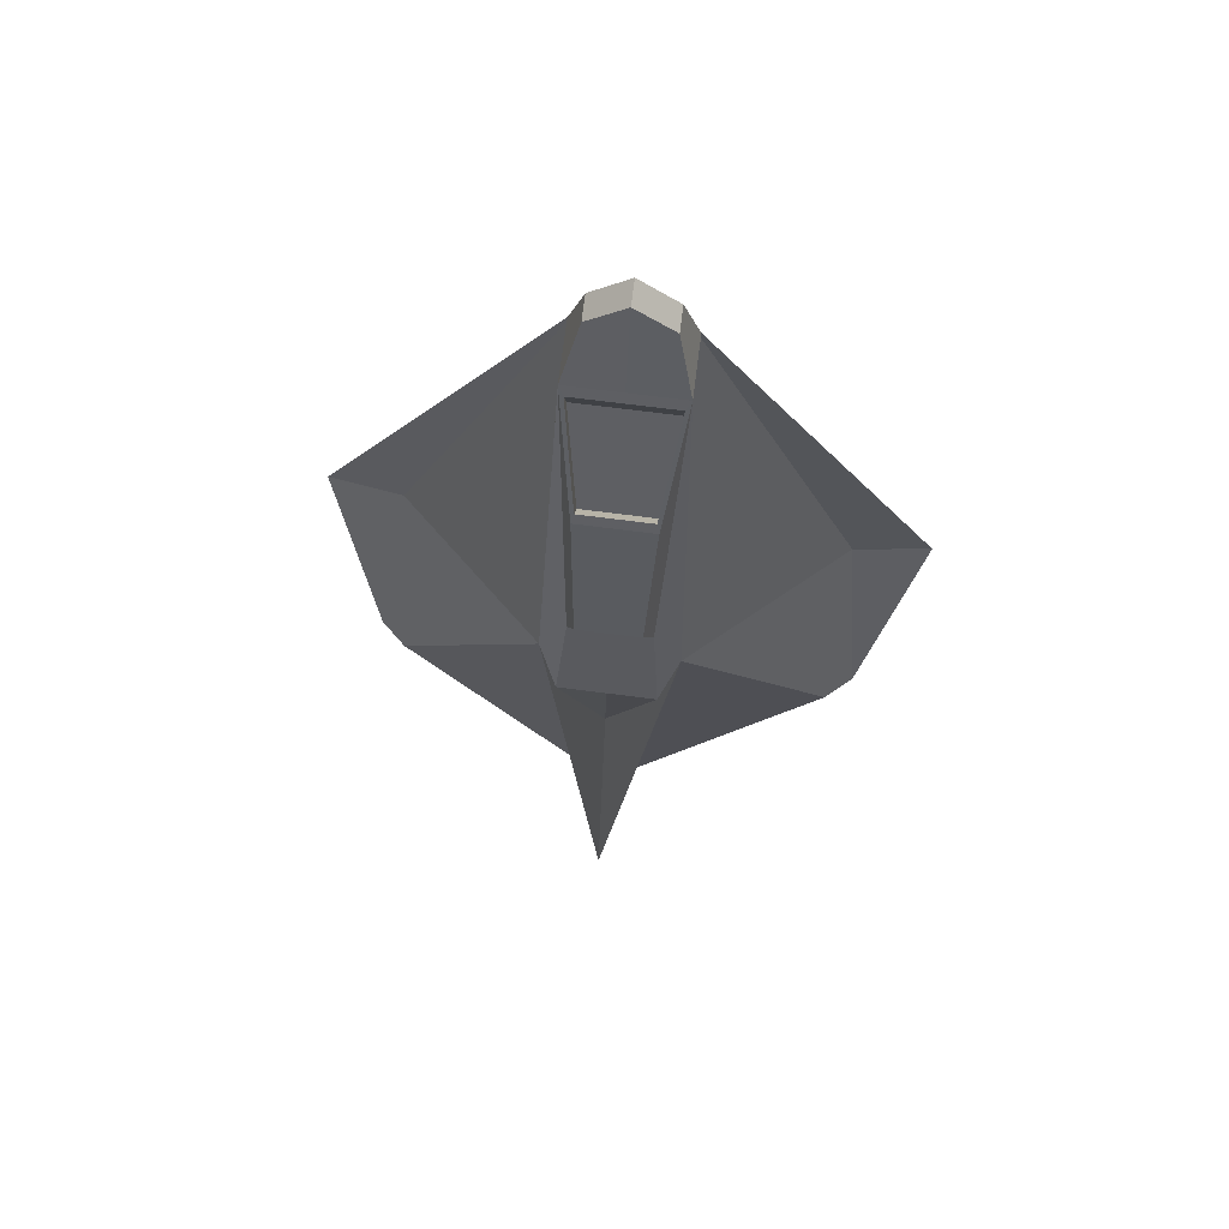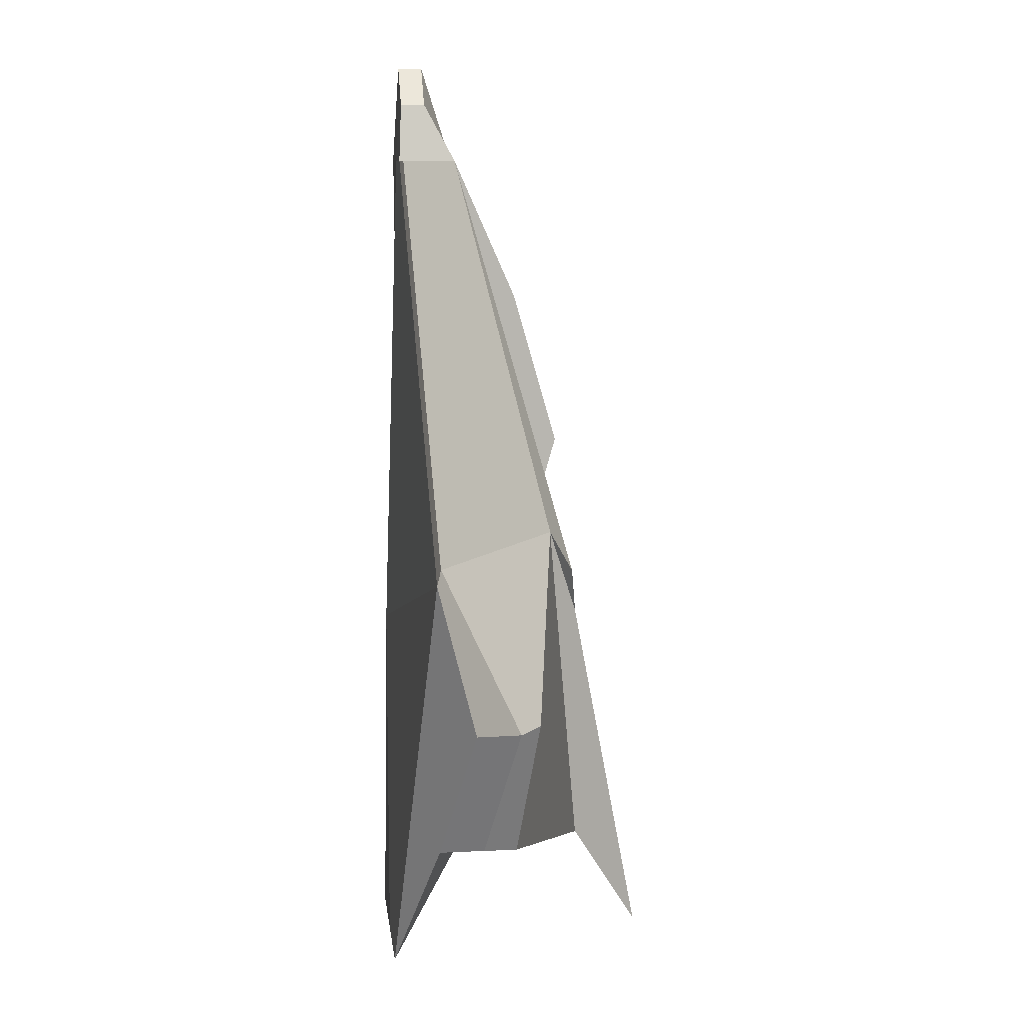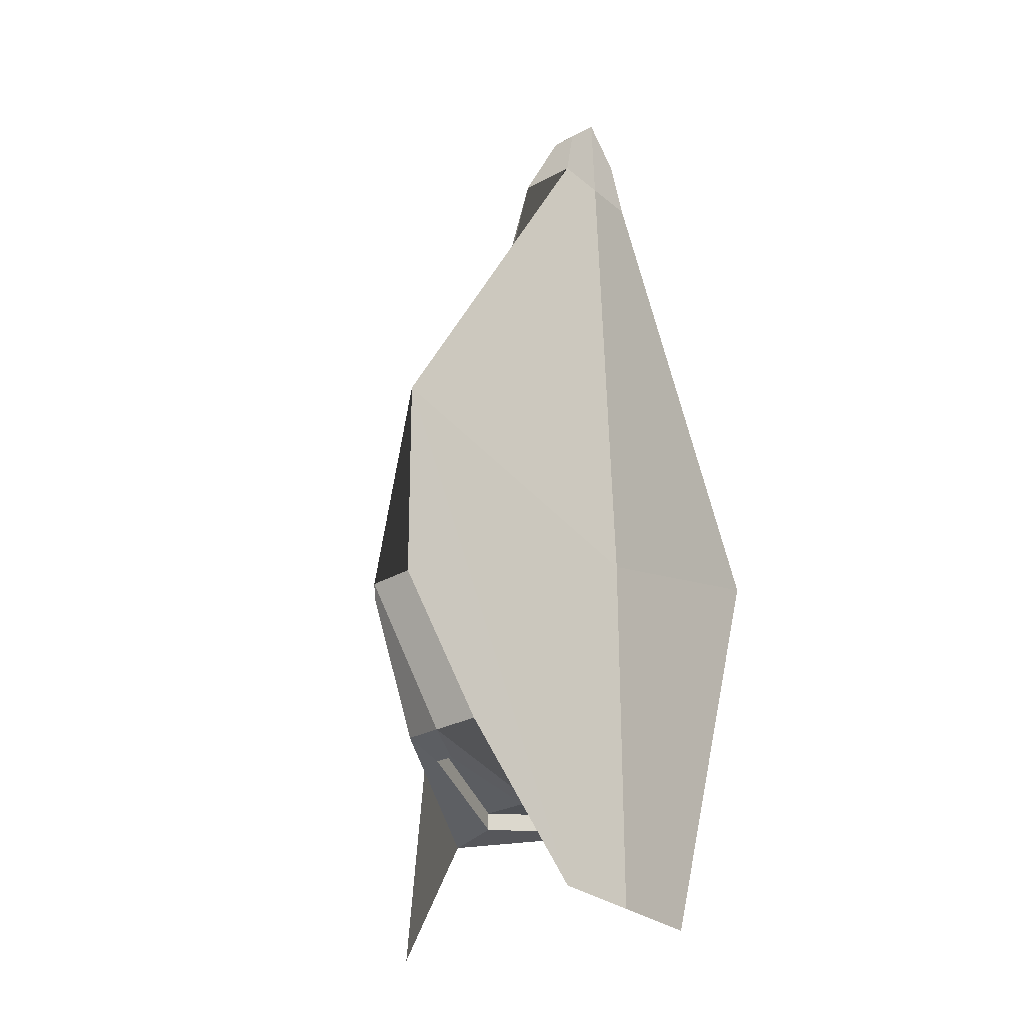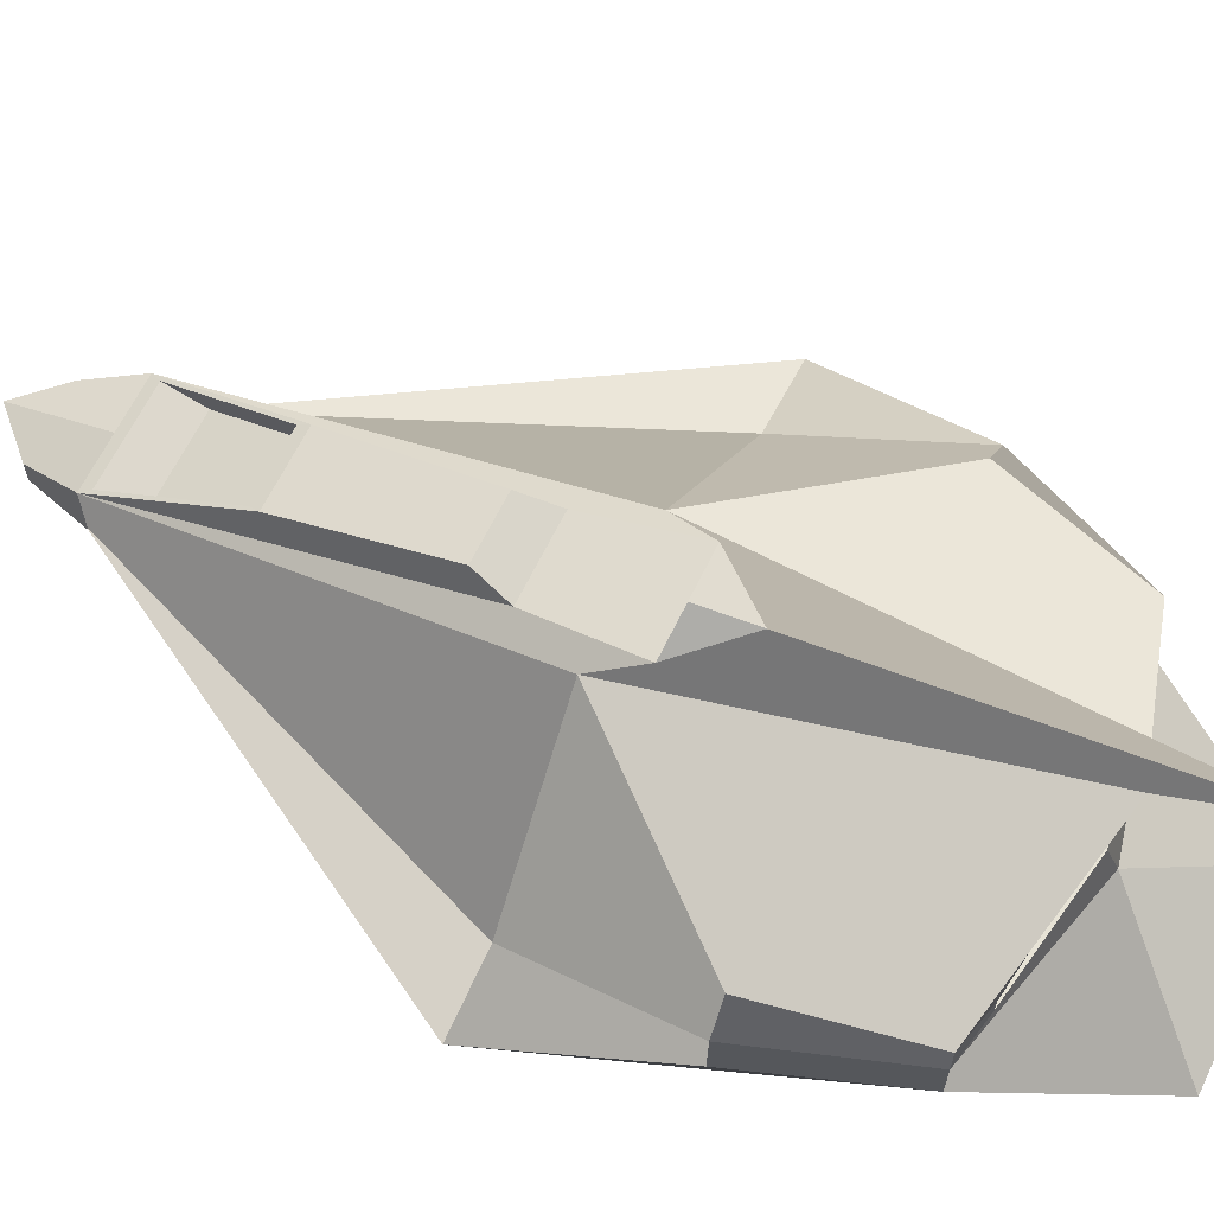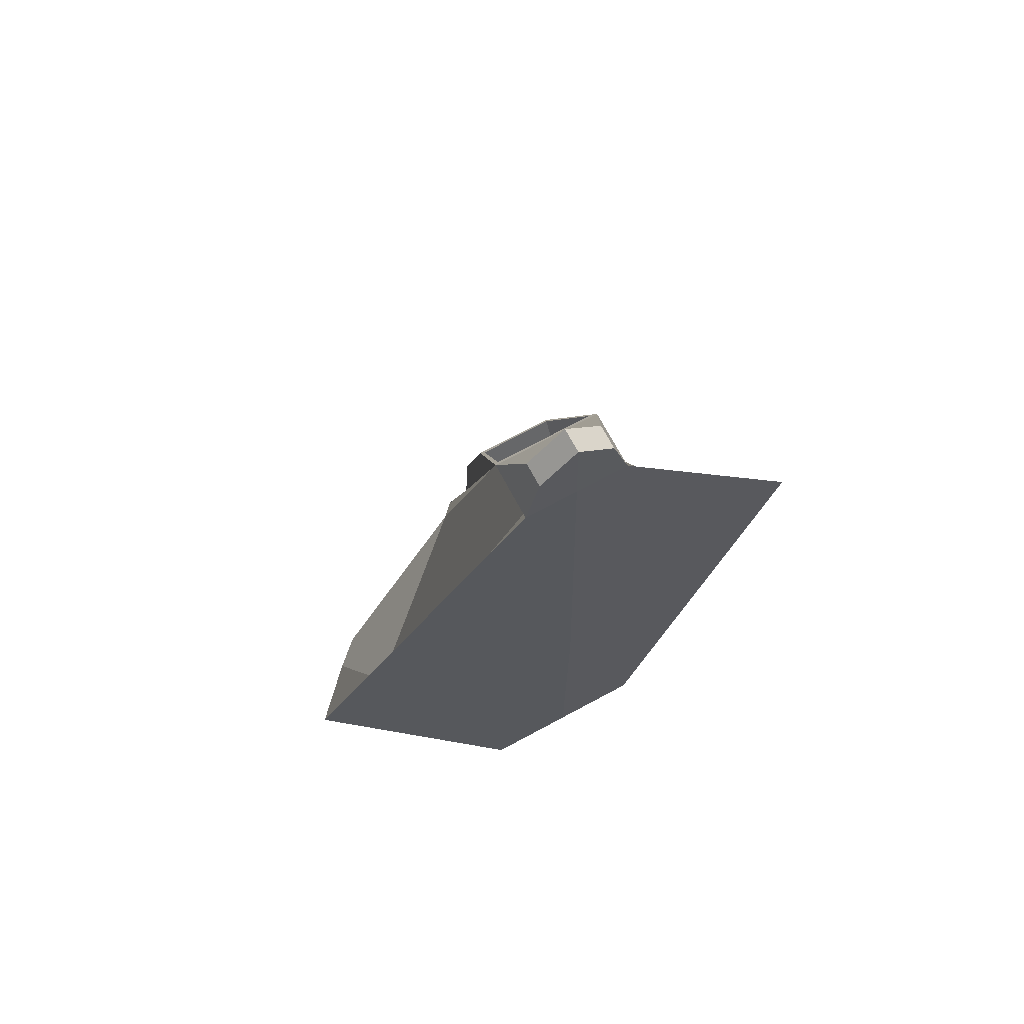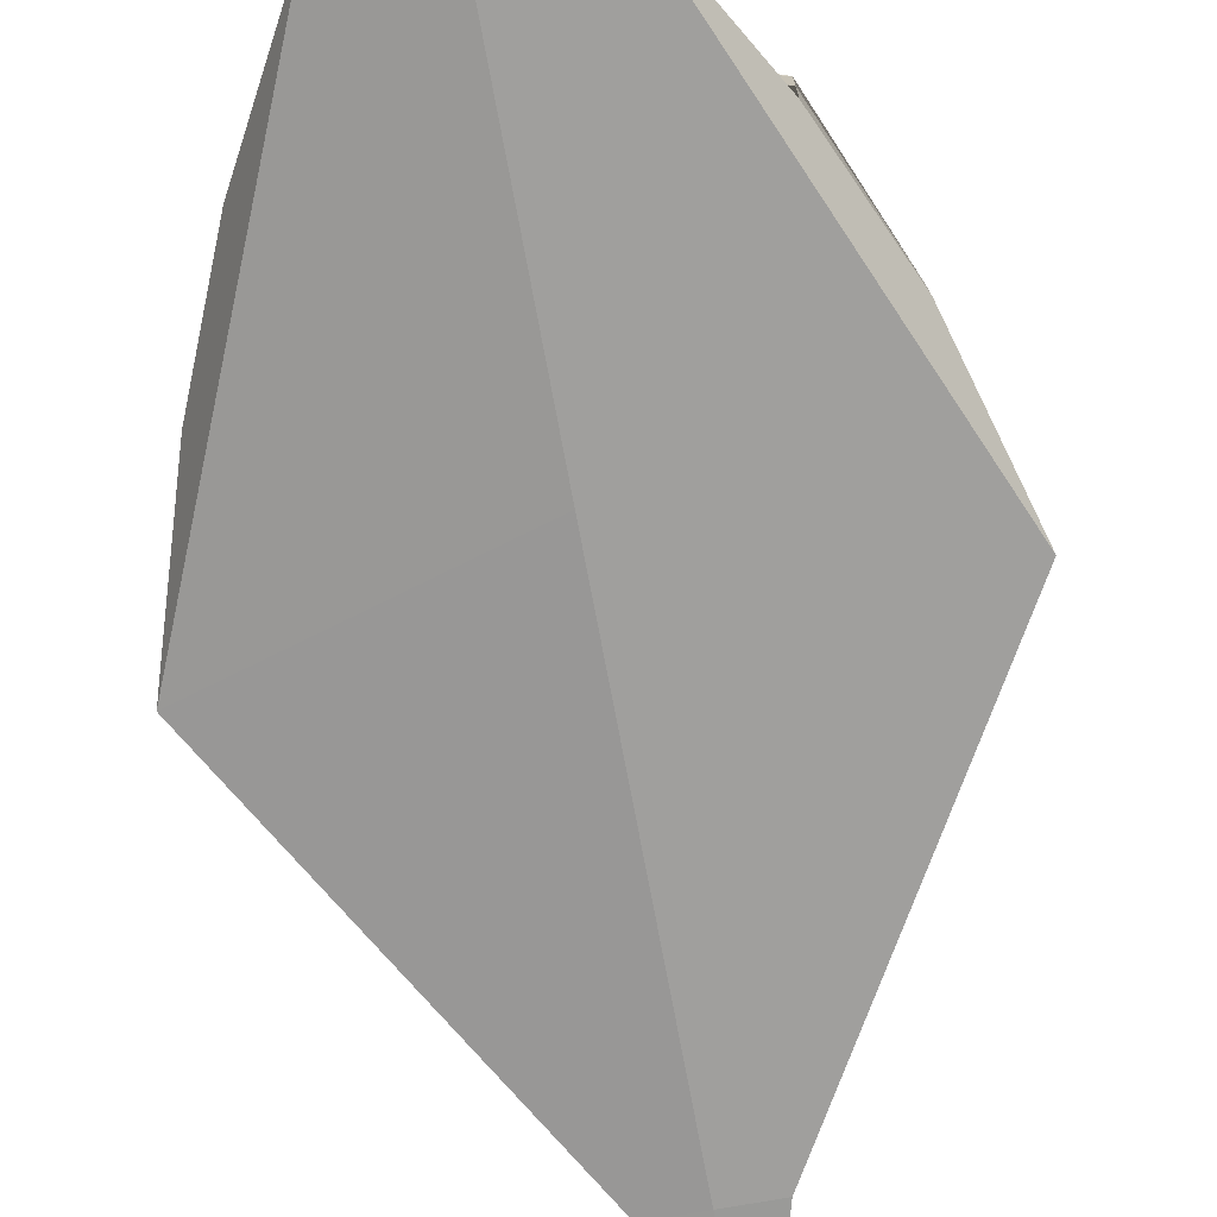
<metadata>
{"format":"obj","ext":"obj","renderer":"f3d","projection":"perspective","resolution":1024,"background":"white","views":[{"elev":73.5,"azim":-172.8,"up":"+Z"},{"elev":10.2,"azim":83.2,"up":"+Z"},{"elev":-28.5,"azim":-51.0,"up":"+Z"},{"elev":64.4,"azim":115.9,"up":"+Y"},{"elev":71.4,"azim":-28.3,"up":"+Z"},{"elev":-71.3,"azim":-169.6,"up":"+Y"}]}
</metadata>
<code>
o Cubo
v -1.151 1.521 0.6092
v -1.302 1.148 0.6009
v -0.9644 1.408 -0.1744
v -0.9644 0.9671 -0.1744
v -0.5 0.7294 -1
v -0.3613 1.68 1.559
v -1.569 0.9124 1.511
v -0.2893 0.8169 3.713
v -0.2893 1.131 3.713
v -0.2055 0.8342 4.026
v -0.2055 0.9665 4.026
v -0.2619 1.826 1.303
v -0.2169 1.666 1.882
v -0.2023 1.483 2.936
v -0.1686 1.732 2.084
v -0.2758 1.145 3.684
v -0.1959 1.47 2.965
v -0.2618 1.159 3.656
v -0.189 1.456 2.993
v -0.2618 1.101 3.446
v -0.189 1.383 2.857
v -0.9644 1.221 -0.1744
v -1.291 1.397 0.6015
v -1.162 0.967 1.514
v -0.2893 0.8393 3.713
v -0.2055 0.8437 4.026
v -0.732 1.319 -0.2329
v -0.732 1.416 -0.2329
v -0.7155 1.319 -0.1366
v -0.7155 1.416 -0.1366
v -0.9395 1.246 -0.1807
v -0.9395 1.393 -0.1807
v -0.7569 1.324 -0.2266
v -0.7569 1.4 -0.2266
v 1.151 1.521 0.6092
v 1.302 1.148 0.6009
v 0.9644 1.408 -0.1744
v 0.9644 0.9671 -0.1744
v -0 2.263 -1
v -0 0.7294 -1
v -0 1.885 1
v -0 0.7294 1
v 0.5 0.7294 -1
v 0.3613 1.68 1.559
v -0 1.892 -0.417
v 1.569 0.9124 1.511
v 0.2893 0.8169 3.713
v -0 0.8169 3.713
v -0 1.131 3.713
v 0.2893 1.131 3.713
v 0.2055 0.8342 4.026
v -0 0.8342 4.236
v -0 0.9665 4.236
v 0.2055 0.9665 4.026
v 0.2619 1.826 1.303
v 0.2169 1.666 1.882
v -0 1.826 1.303
v -0 1.666 1.882
v -0 1.483 2.936
v 0.2023 1.483 2.936
v -0 1.732 2.084
v 0.1686 1.732 2.084
v -0 1.145 3.684
v 0.2758 1.145 3.684
v -0 1.47 2.965
v 0.1959 1.47 2.965
v -0 1.159 3.656
v 0.2618 1.159 3.656
v -0 1.456 2.993
v 0.189 1.456 2.993
v -0 1.101 3.446
v 0.2618 1.101 3.446
v -0 1.383 2.857
v 0.189 1.383 2.857
v 0.9644 1.221 -0.1744
v 1.291 1.397 0.6015
v 1.162 0.967 1.514
v -0 1.182 -0.417
v 0.2893 0.8393 3.713
v -0 0.8437 4.236
v 0.2055 0.8437 4.026
v 0.732 1.319 -0.2329
v 0.732 1.416 -0.2329
v -0 1.667 -0.3585
v -0 1.3 -0.3585
v 0.7155 1.319 -0.1366
v 0.7155 1.416 -0.1366
v -0 1.667 -0.2623
v -0 1.3 -0.2623
v 0.9395 1.246 -0.1807
v 0.9395 1.393 -0.1807
v 0.7569 1.324 -0.2266
v 0.7569 1.4 -0.2266
f 78 5 4 22
f 22 4 2 23
f 45 3 1 6
f 5 40 42 7
f 6 9 13 12
f 23 2 7 24
f 4 5 7 2
f 39 45 6 41
f 25 8 10 26
f 7 42 48 8
f 24 7 8 25
f 26 10 52 80
f 49 9 11 53
f 8 48 52 10
f 57 12 13 58
f 41 6 12 57
f 58 13 15 61
f 14 59 61 15
f 14 9 16 17
f 13 9 14 15
f 65 17 19 69
f 59 14 17 65
f 9 49 63 16
f 19 18 20 21
f 16 63 67 18
f 17 16 18 19
f 20 71 73 21
f 69 19 21 73
f 18 67 71 20
f 11 26 80 53
f 6 24 25 9
f 9 25 26 11
f 1 23 24 6
f 3 22 23 1
f 78 22 27 85
f 5 78 40
f 27 28 30 29
f 27 22 31 33
f 3 45 84 28
f 88 89 29 30
f 85 27 29 89
f 28 84 88 30
f 31 32 34 33
f 28 27 33 34
f 22 3 32 31
f 3 28 34 32
f 78 75 38 43
f 75 76 36 38
f 45 44 35 37
f 43 46 42 40
f 44 55 56 50
f 76 77 46 36
f 38 36 46 43
f 39 41 44 45
f 79 81 51 47
f 46 47 48 42
f 77 79 47 46
f 81 80 52 51
f 49 53 54 50
f 47 51 52 48
f 57 58 56 55
f 41 57 55 44
f 58 61 62 56
f 60 62 61 59
f 60 66 64 50
f 56 62 60 50
f 65 69 70 66
f 59 65 66 60
f 50 64 63 49
f 70 74 72 68
f 64 68 67 63
f 66 70 68 64
f 72 74 73 71
f 69 73 74 70
f 68 72 71 67
f 54 53 80 81
f 44 50 79 77
f 50 54 81 79
f 35 44 77 76
f 37 35 76 75
f 78 85 82 75
f 43 40 78
f 82 86 87 83
f 82 92 90 75
f 37 83 84 45
f 88 87 86 89
f 85 89 86 82
f 83 87 88 84
f 90 92 93 91
f 83 93 92 82
f 75 90 91 37
f 37 91 93 83

</code>
